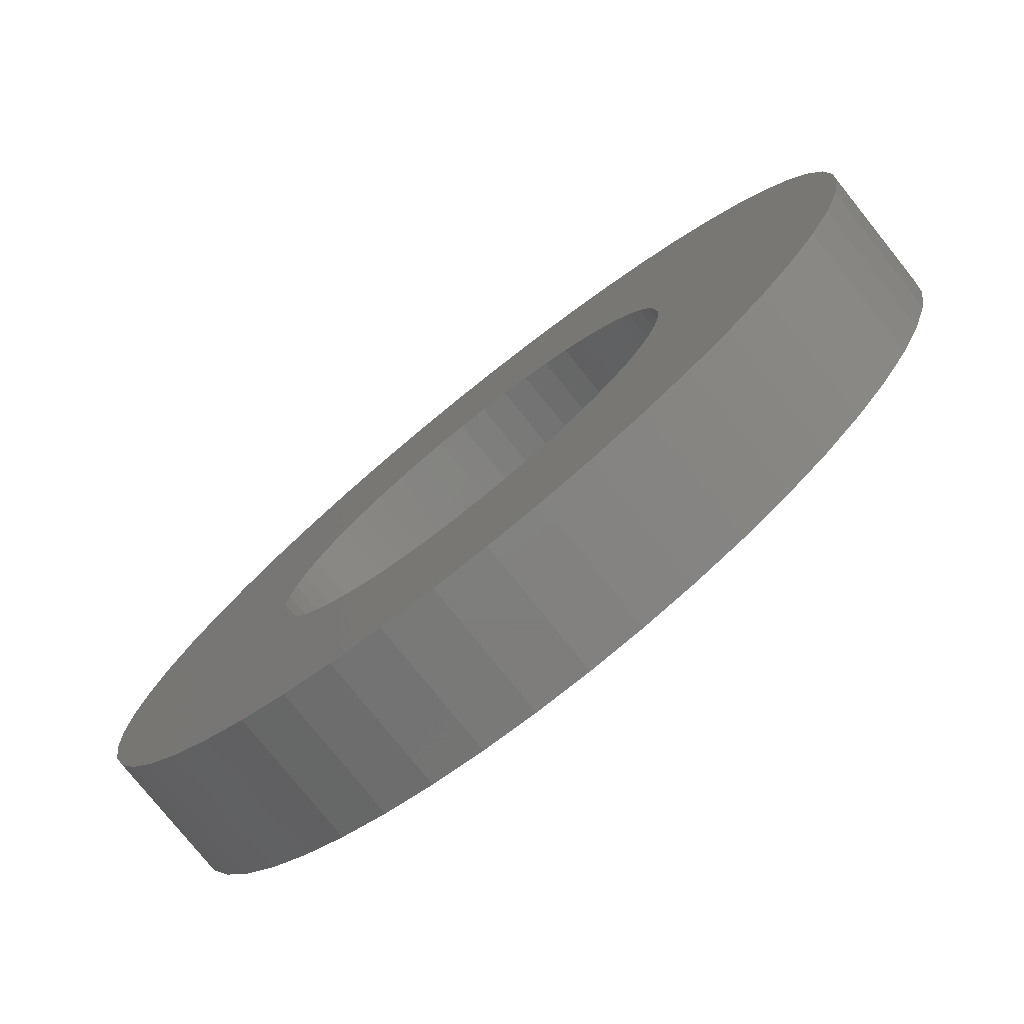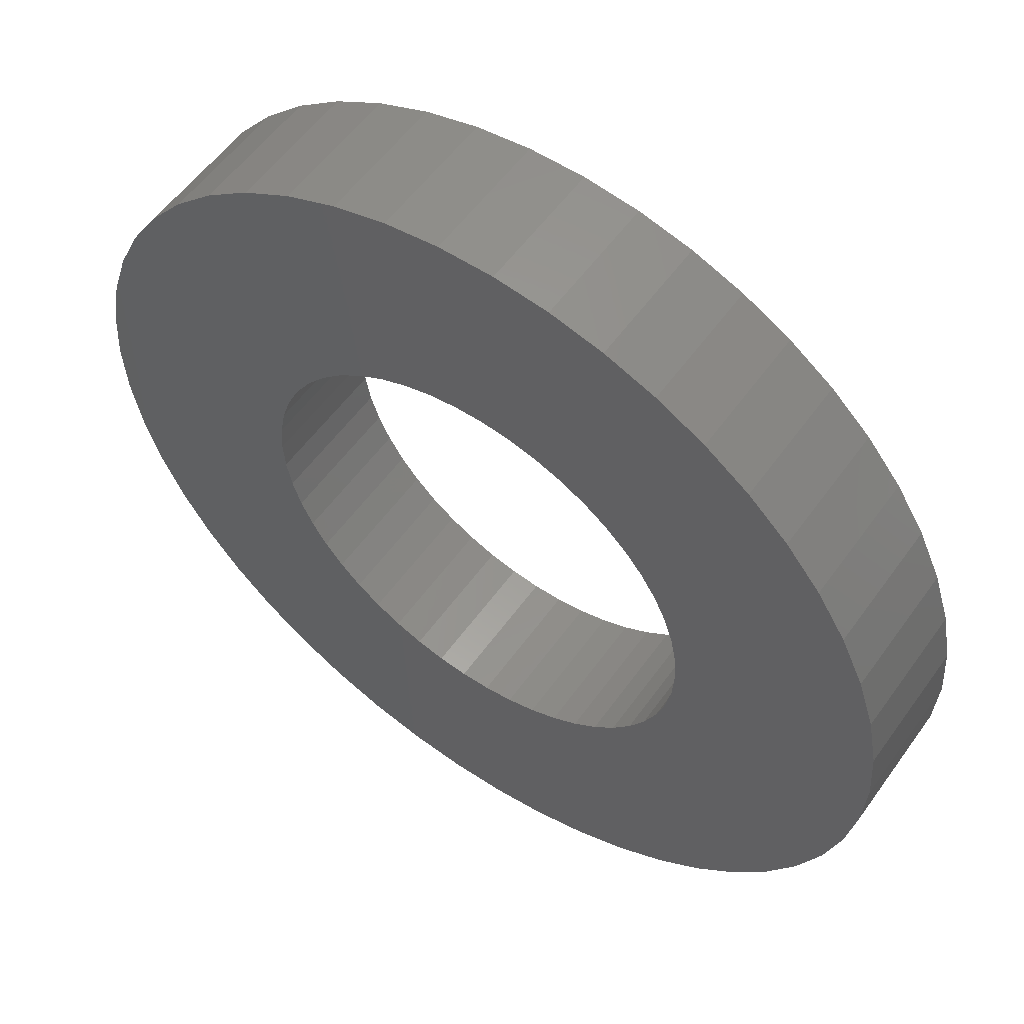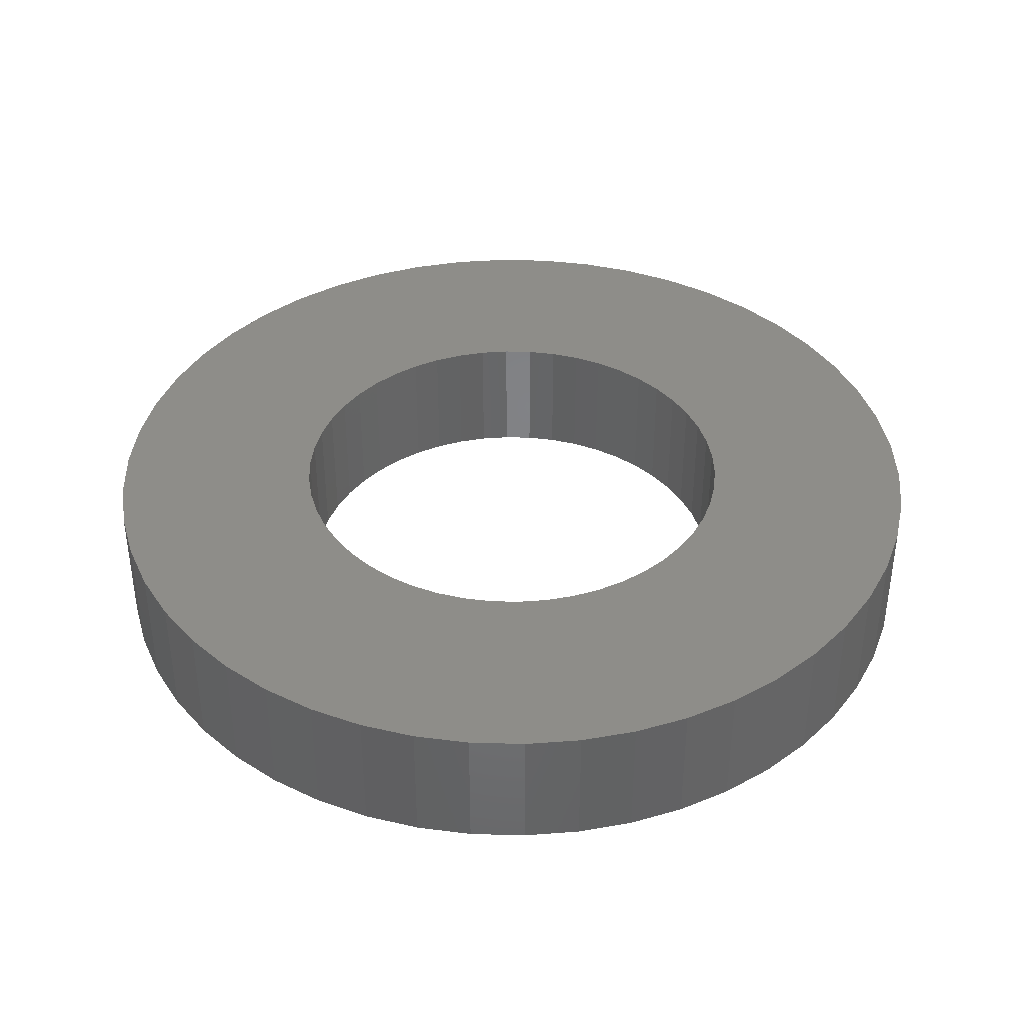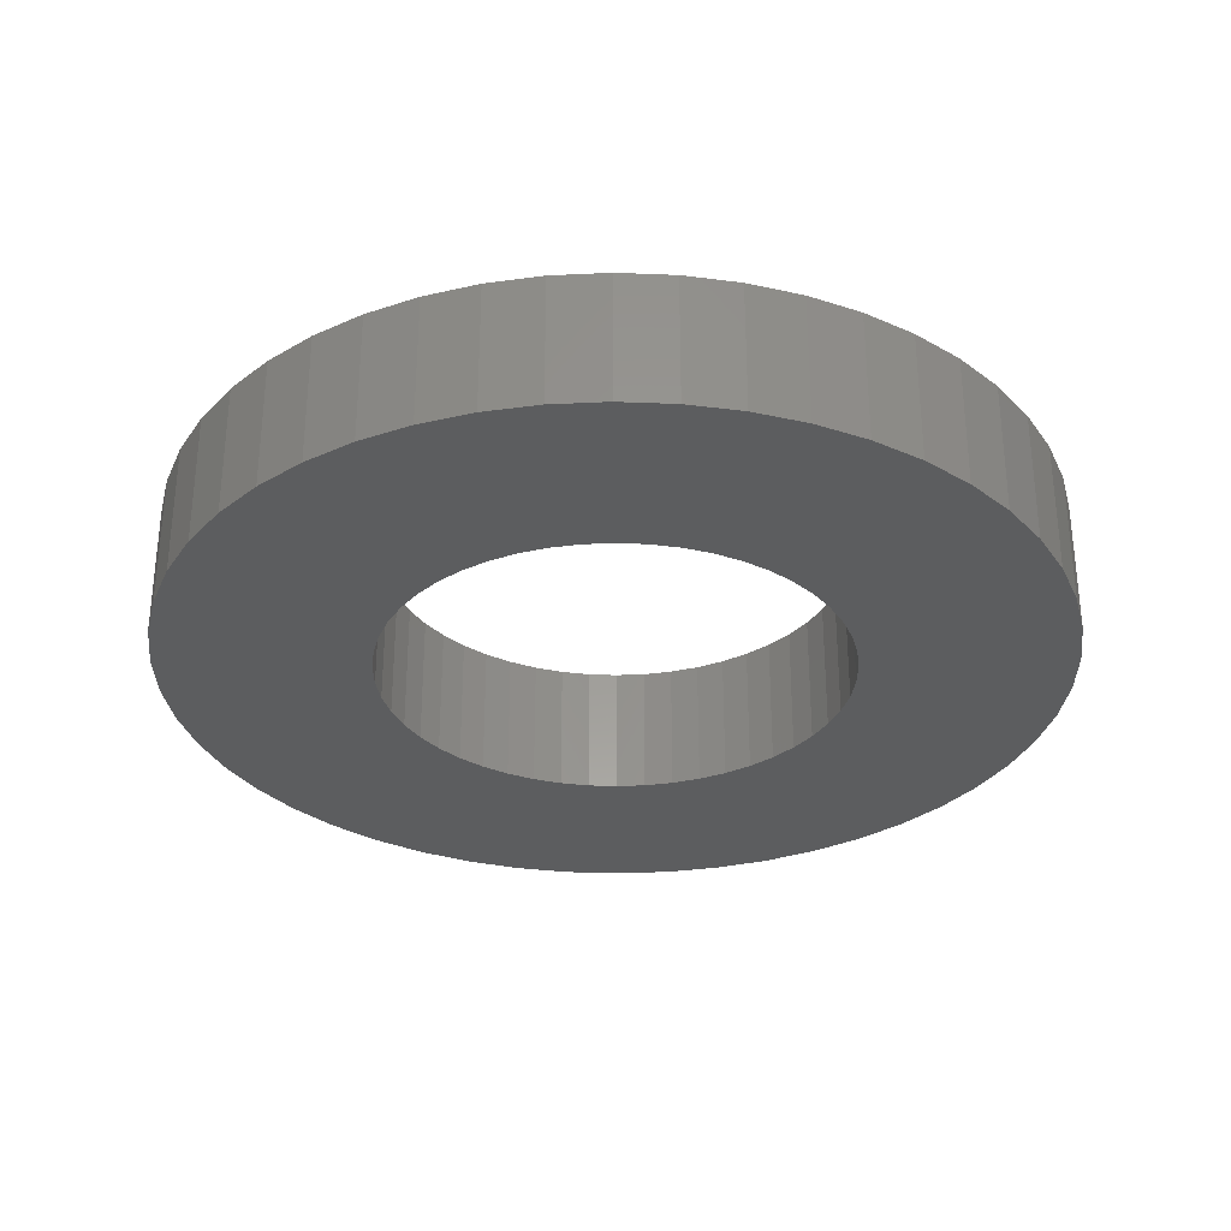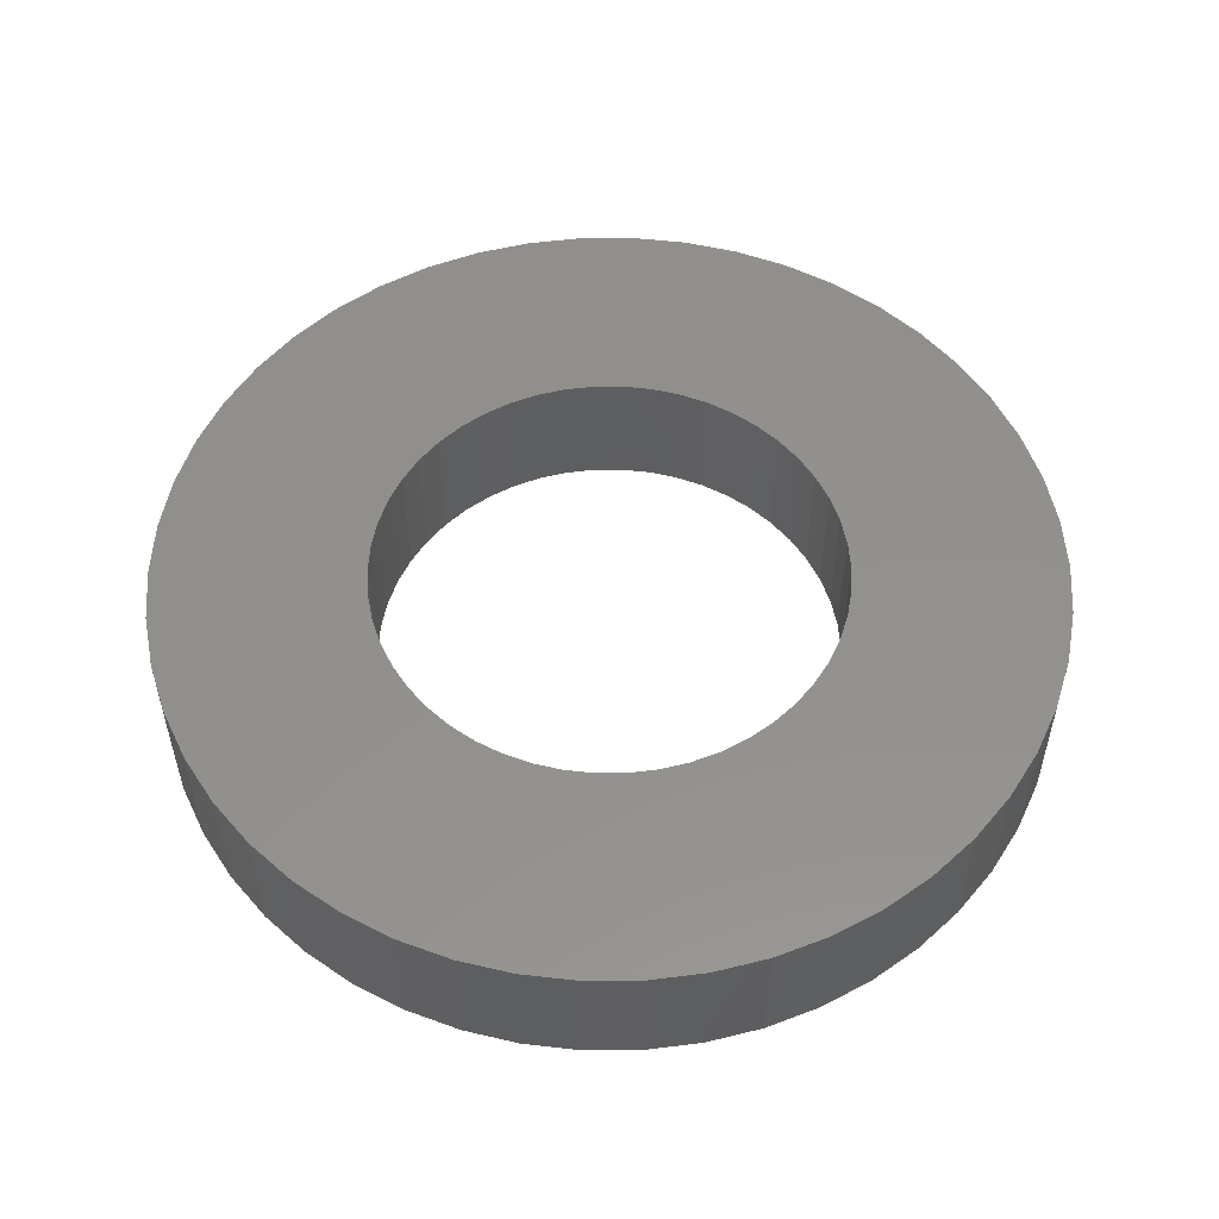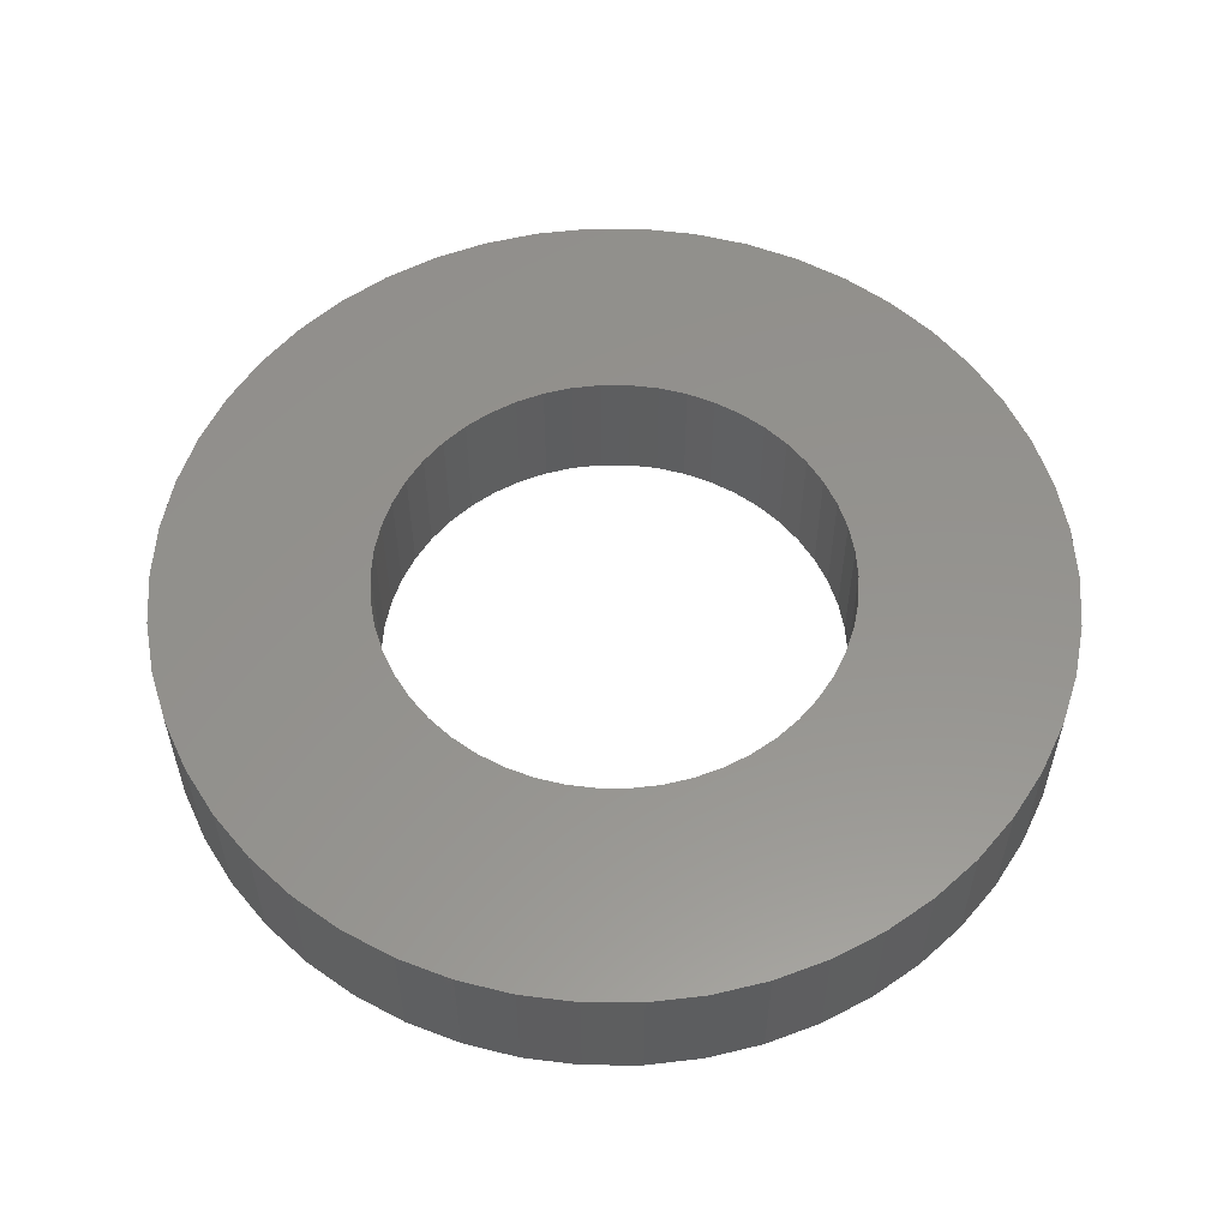
<metadata>
{"format":"stl","ext":"stl","renderer":"f3d","projection":"perspective","resolution":1024,"background":"white","views":[{"elev":-77.6,"azim":38.7,"up":"+Y"},{"elev":55.6,"azim":35.0,"up":"+Y"},{"elev":39.2,"azim":102.7,"up":"+Z"},{"elev":-31.2,"azim":-32.1,"up":"+Z"},{"elev":53.8,"azim":-22.0,"up":"+Z"},{"elev":56.4,"azim":108.2,"up":"+Z"}]}
</metadata>
<code>
# stl→obj: 200 verts, 400 faces
v 10 0 1.5
v 9.921 1.253 -1.5
v 9.921 1.253 1.5
v 10 0 -1.5
v -10 0 -1.5
v -9.921 1.253 1.5
v -9.921 1.253 -1.5
v -10 0 1.5
v 0.6279 9.98 -1.5
v -0.6279 9.98 1.5
v 0.6279 9.98 1.5
v -0.6279 9.98 -1.5
v -0.6279 -9.98 -1.5
v 0.6279 -9.98 1.5
v -0.6279 -9.98 1.5
v 0.6279 -9.98 -1.5
v 7.29 6.845 -1.5
v 6.374 7.705 1.5
v 7.29 6.845 1.5
v 6.374 7.705 -1.5
v -6.374 7.705 -1.5
v -7.29 6.845 1.5
v -6.374 7.705 1.5
v -7.29 6.845 -1.5
v -3.09 9.511 -1.5
v -4.258 9.048 1.5
v -3.09 9.511 1.5
v -4.258 9.048 -1.5
v 9.298 3.681 1.5
v 8.763 4.818 -1.5
v 8.763 4.818 1.5
v 9.298 3.681 -1.5
v 8.09 5.878 -1.5
v 8.09 5.878 1.5
v 4.258 9.048 -1.5
v 3.09 9.511 1.5
v 4.258 9.048 1.5
v 3.09 9.511 -1.5
v 1.874 9.823 1.5
v 1.874 9.823 -1.5
v 5.358 8.443 -1.5
v 5.358 8.443 1.5
v -8.763 4.818 -1.5
v -8.09 5.878 1.5
v -8.09 5.878 -1.5
v -8.763 4.818 1.5
v -9.686 2.487 -1.5
v -9.298 3.681 1.5
v -9.298 3.681 -1.5
v -9.686 2.487 1.5
v -5.358 8.443 1.5
v -5.358 8.443 -1.5
v -1.874 9.823 1.5
v -1.874 9.823 -1.5
v 1.874 -9.823 1.5
v 1.874 -9.823 -1.5
v 9.686 2.487 1.5
v 9.686 2.487 -1.5
v 5.25 0 1.5
v 5.209 0.658 1.5
v 9.921 -1.253 1.5
v 5.085 1.306 1.5
v 5.209 -0.658 1.5
v 4.881 1.933 1.5
v 9.686 -2.487 1.5
v 4.601 2.529 1.5
v 5.085 -1.306 1.5
v 4.247 3.086 1.5
v 9.298 -3.681 1.5
v 3.827 3.594 1.5
v 4.881 -1.933 1.5
v 3.346 4.045 1.5
v 8.763 -4.818 1.5
v 4.601 -2.529 1.5
v 2.813 4.433 1.5
v 2.235 4.75 1.5
v 1.622 4.993 1.5
v 0.9838 5.157 1.5
v 0.3296 5.24 1.5
v -0.3296 5.24 1.5
v -0.9838 5.157 1.5
v -1.622 4.993 1.5
v -2.235 4.75 1.5
v -2.813 4.433 1.5
v -3.346 4.045 1.5
v -3.827 3.594 1.5
v -4.247 3.086 1.5
v -4.601 2.529 1.5
v 8.09 -5.878 1.5
v 4.247 -3.086 1.5
v 7.29 -6.845 1.5
v 3.827 -3.594 1.5
v 6.374 -7.705 1.5
v 3.346 -4.045 1.5
v 5.358 -8.443 1.5
v 2.813 -4.433 1.5
v 4.258 -9.048 1.5
v 2.235 -4.75 1.5
v 3.09 -9.511 1.5
v 1.622 -4.993 1.5
v 0.9838 -5.157 1.5
v 0.3296 -5.24 1.5
v -0.3296 -5.24 1.5
v -0.9838 -5.157 1.5
v -1.874 -9.823 1.5
v -1.622 -4.993 1.5
v -3.09 -9.511 1.5
v -2.235 -4.75 1.5
v -4.258 -9.048 1.5
v -2.813 -4.433 1.5
v -5.358 -8.443 1.5
v -3.346 -4.045 1.5
v -6.374 -7.705 1.5
v -3.827 -3.594 1.5
v -7.29 -6.845 1.5
v -4.247 -3.086 1.5
v -8.09 -5.878 1.5
v -4.601 -2.529 1.5
v -8.763 -4.818 1.5
v -4.881 -1.933 1.5
v -9.298 -3.681 1.5
v -5.085 -1.306 1.5
v -9.686 -2.487 1.5
v -5.209 -0.658 1.5
v -9.921 -1.253 1.5
v -5.25 0 1.5
v -4.881 1.933 1.5
v -5.085 1.306 1.5
v -5.209 0.658 1.5
v 8.09 -5.878 -1.5
v 7.29 -6.845 -1.5
v 9.686 -2.487 -1.5
v 9.298 -3.681 -1.5
v 9.921 -1.253 -1.5
v -4.258 -9.048 -1.5
v -3.09 -9.511 -1.5
v 5.25 0 -1.5
v 5.209 -0.658 -1.5
v 5.085 -1.306 -1.5
v 5.209 0.658 -1.5
v 4.881 -1.933 -1.5
v 8.763 -4.818 -1.5
v 4.601 -2.529 -1.5
v 5.085 1.306 -1.5
v 4.247 -3.086 -1.5
v 3.827 -3.594 -1.5
v 6.374 -7.705 -1.5
v 4.881 1.933 -1.5
v 3.346 -4.045 -1.5
v 5.358 -8.443 -1.5
v 4.601 2.529 -1.5
v 2.813 -4.433 -1.5
v 4.258 -9.048 -1.5
v 2.235 -4.75 -1.5
v 3.09 -9.511 -1.5
v 1.622 -4.993 -1.5
v 0.9838 -5.157 -1.5
v 0.3296 -5.24 -1.5
v -0.3296 -5.24 -1.5
v -0.9838 -5.157 -1.5
v -1.874 -9.823 -1.5
v -1.622 -4.993 -1.5
v -2.235 -4.75 -1.5
v -2.813 -4.433 -1.5
v -5.358 -8.443 -1.5
v -3.346 -4.045 -1.5
v -6.374 -7.705 -1.5
v -3.827 -3.594 -1.5
v -7.29 -6.845 -1.5
v -4.247 -3.086 -1.5
v -8.09 -5.878 -1.5
v -8.763 -4.818 -1.5
v -4.601 -2.529 -1.5
v 4.247 3.086 -1.5
v 3.827 3.594 -1.5
v 3.346 4.045 -1.5
v 2.813 4.433 -1.5
v 2.235 4.75 -1.5
v 1.622 4.993 -1.5
v 0.9838 5.157 -1.5
v 0.3296 5.24 -1.5
v -0.3296 5.24 -1.5
v -0.9838 5.157 -1.5
v -1.622 4.993 -1.5
v -2.235 4.75 -1.5
v -2.813 4.433 -1.5
v -3.346 4.045 -1.5
v -3.827 3.594 -1.5
v -4.247 3.086 -1.5
v -4.601 2.529 -1.5
v -4.881 1.933 -1.5
v -5.085 1.306 -1.5
v -5.209 0.658 -1.5
v -5.25 0 -1.5
v -4.881 -1.933 -1.5
v -9.298 -3.681 -1.5
v -5.085 -1.306 -1.5
v -9.686 -2.487 -1.5
v -5.209 -0.658 -1.5
v -9.921 -1.253 -1.5
f 1 2 3
f 2 1 4
f 5 6 7
f 6 5 8
f 9 10 11
f 10 9 12
f 13 14 15
f 14 13 16
f 17 18 19
f 18 17 20
f 21 22 23
f 22 21 24
f 25 26 27
f 26 25 28
f 29 30 31
f 30 29 32
f 31 33 34
f 33 31 30
f 35 36 37
f 36 35 38
f 38 39 36
f 39 38 40
f 41 37 42
f 37 41 35
f 43 44 45
f 44 43 46
f 45 22 24
f 22 45 44
f 47 48 49
f 48 47 50
f 28 51 26
f 51 28 52
f 12 53 10
f 53 12 54
f 16 55 14
f 55 16 56
f 57 32 29
f 32 57 58
f 3 58 57
f 58 3 2
f 34 17 19
f 17 34 33
f 40 11 39
f 11 40 9
f 20 42 18
f 42 20 41
f 49 46 43
f 46 49 48
f 7 50 47
f 50 7 6
f 59 1 3
f 60 3 57
f 1 59 61
f 62 57 29
f 63 61 59
f 64 29 31
f 61 63 65
f 66 31 34
f 67 65 63
f 68 34 19
f 65 67 69
f 70 19 18
f 71 69 67
f 72 18 42
f 69 71 73
f 74 73 71
f 3 60 59
f 57 62 60
f 29 64 62
f 31 66 64
f 75 42 37
f 34 68 66
f 19 70 68
f 18 72 70
f 76 37 36
f 42 75 72
f 37 76 75
f 77 36 39
f 36 77 76
f 39 78 77
f 11 78 39
f 11 79 78
f 11 80 79
f 10 80 11
f 10 81 80
f 53 81 10
f 81 53 82
f 27 82 53
f 82 27 83
f 26 83 27
f 83 26 84
f 51 84 26
f 84 51 85
f 23 85 51
f 85 23 86
f 22 86 23
f 86 22 87
f 44 87 22
f 46 88 44
f 87 44 88
f 73 74 89
f 90 89 74
f 89 90 91
f 92 91 90
f 91 92 93
f 94 93 92
f 93 94 95
f 96 95 94
f 95 96 97
f 98 97 96
f 97 98 99
f 100 99 98
f 99 100 55
f 101 55 100
f 101 14 55
f 102 14 101
f 103 14 102
f 103 15 14
f 104 15 103
f 105 104 106
f 104 105 15
f 107 106 108
f 109 108 110
f 106 107 105
f 111 110 112
f 113 112 114
f 115 114 116
f 108 109 107
f 117 116 118
f 119 118 120
f 121 120 122
f 123 122 124
f 110 111 109
f 125 124 126
f 88 46 127
f 48 127 46
f 112 113 111
f 127 48 128
f 114 115 113
f 50 128 48
f 116 117 115
f 128 50 129
f 118 119 117
f 6 129 50
f 120 121 119
f 129 6 126
f 122 123 121
f 8 126 6
f 124 125 123
f 126 8 125
f 91 130 89
f 130 91 131
f 69 132 65
f 132 69 133
f 65 134 61
f 134 65 132
f 135 107 109
f 107 135 136
f 137 4 134
f 138 134 132
f 4 137 2
f 139 132 133
f 140 2 137
f 141 133 142
f 2 140 58
f 143 142 130
f 144 58 140
f 145 130 131
f 58 144 32
f 146 131 147
f 148 32 144
f 149 147 150
f 32 148 30
f 151 30 148
f 134 138 137
f 132 139 138
f 133 141 139
f 142 143 141
f 152 150 153
f 130 145 143
f 131 146 145
f 147 149 146
f 154 153 155
f 150 152 149
f 153 154 152
f 156 155 56
f 155 156 154
f 56 157 156
f 16 157 56
f 16 158 157
f 16 159 158
f 13 159 16
f 13 160 159
f 161 160 13
f 160 161 162
f 136 162 161
f 162 136 163
f 135 163 136
f 163 135 164
f 165 164 135
f 164 165 166
f 167 166 165
f 166 167 168
f 169 168 167
f 168 169 170
f 171 170 169
f 172 173 171
f 170 171 173
f 30 151 33
f 174 33 151
f 33 174 17
f 175 17 174
f 17 175 20
f 176 20 175
f 20 176 41
f 177 41 176
f 41 177 35
f 178 35 177
f 35 178 38
f 179 38 178
f 38 179 40
f 180 40 179
f 180 9 40
f 181 9 180
f 182 9 181
f 182 12 9
f 183 12 182
f 54 183 184
f 183 54 12
f 25 184 185
f 28 185 186
f 184 25 54
f 52 186 187
f 21 187 188
f 24 188 189
f 185 28 25
f 45 189 190
f 43 190 191
f 49 191 192
f 47 192 193
f 186 52 28
f 7 193 194
f 173 172 195
f 196 195 172
f 187 21 52
f 195 196 197
f 188 24 21
f 198 197 196
f 189 45 24
f 197 198 199
f 190 43 45
f 200 199 198
f 191 49 43
f 199 200 194
f 192 47 49
f 5 194 200
f 193 7 47
f 194 5 7
f 155 97 99
f 97 155 153
f 52 23 51
f 23 52 21
f 54 27 53
f 27 54 25
f 153 95 97
f 95 153 150
f 89 142 73
f 142 89 130
f 61 4 1
f 4 61 134
f 169 117 171
f 117 169 115
f 196 123 198
f 123 196 121
f 56 99 55
f 99 56 155
f 147 91 93
f 91 147 131
f 150 93 95
f 93 150 147
f 73 133 69
f 133 73 142
f 161 15 105
f 15 161 13
f 169 113 115
f 113 169 167
f 165 109 111
f 109 165 135
f 136 105 107
f 105 136 161
f 171 119 172
f 119 171 117
f 172 121 196
f 121 172 119
f 198 125 200
f 125 198 123
f 200 8 5
f 8 200 125
f 167 111 113
f 111 167 165
f 137 60 140
f 60 137 59
f 126 193 129
f 193 126 194
f 182 79 80
f 79 182 181
f 158 103 102
f 103 158 159
f 146 94 92
f 94 146 149
f 176 70 72
f 70 176 175
f 188 85 86
f 85 188 187
f 185 82 83
f 82 185 184
f 148 66 151
f 66 148 64
f 140 62 144
f 62 140 60
f 179 76 77
f 76 179 178
f 178 75 76
f 75 178 177
f 127 190 88
f 190 127 191
f 186 83 84
f 83 186 185
f 184 81 82
f 81 184 183
f 157 102 101
f 102 157 158
f 144 64 148
f 64 144 62
f 174 70 175
f 70 174 68
f 151 68 174
f 68 151 66
f 180 77 78
f 77 180 179
f 181 78 79
f 78 181 180
f 177 72 75
f 72 177 176
f 88 189 87
f 189 88 190
f 87 188 86
f 188 87 189
f 128 191 127
f 191 128 192
f 129 192 128
f 192 129 193
f 187 84 85
f 84 187 186
f 183 80 81
f 80 183 182
f 139 63 138
f 63 139 67
f 166 114 112
f 114 166 168
f 118 195 120
f 195 118 173
f 116 173 118
f 173 116 170
f 124 194 126
f 194 124 199
f 152 98 96
f 98 152 154
f 146 90 145
f 90 146 92
f 143 71 141
f 71 143 74
f 138 59 137
f 59 138 63
f 162 108 106
f 108 162 163
f 114 170 116
f 170 114 168
f 122 199 124
f 199 122 197
f 120 197 122
f 197 120 195
f 149 96 94
f 96 149 152
f 154 100 98
f 100 154 156
f 156 101 100
f 101 156 157
f 145 74 143
f 74 145 90
f 141 67 139
f 67 141 71
f 159 104 103
f 104 159 160
f 163 110 108
f 110 163 164
f 160 106 104
f 106 160 162
f 164 112 110
f 112 164 166

</code>
